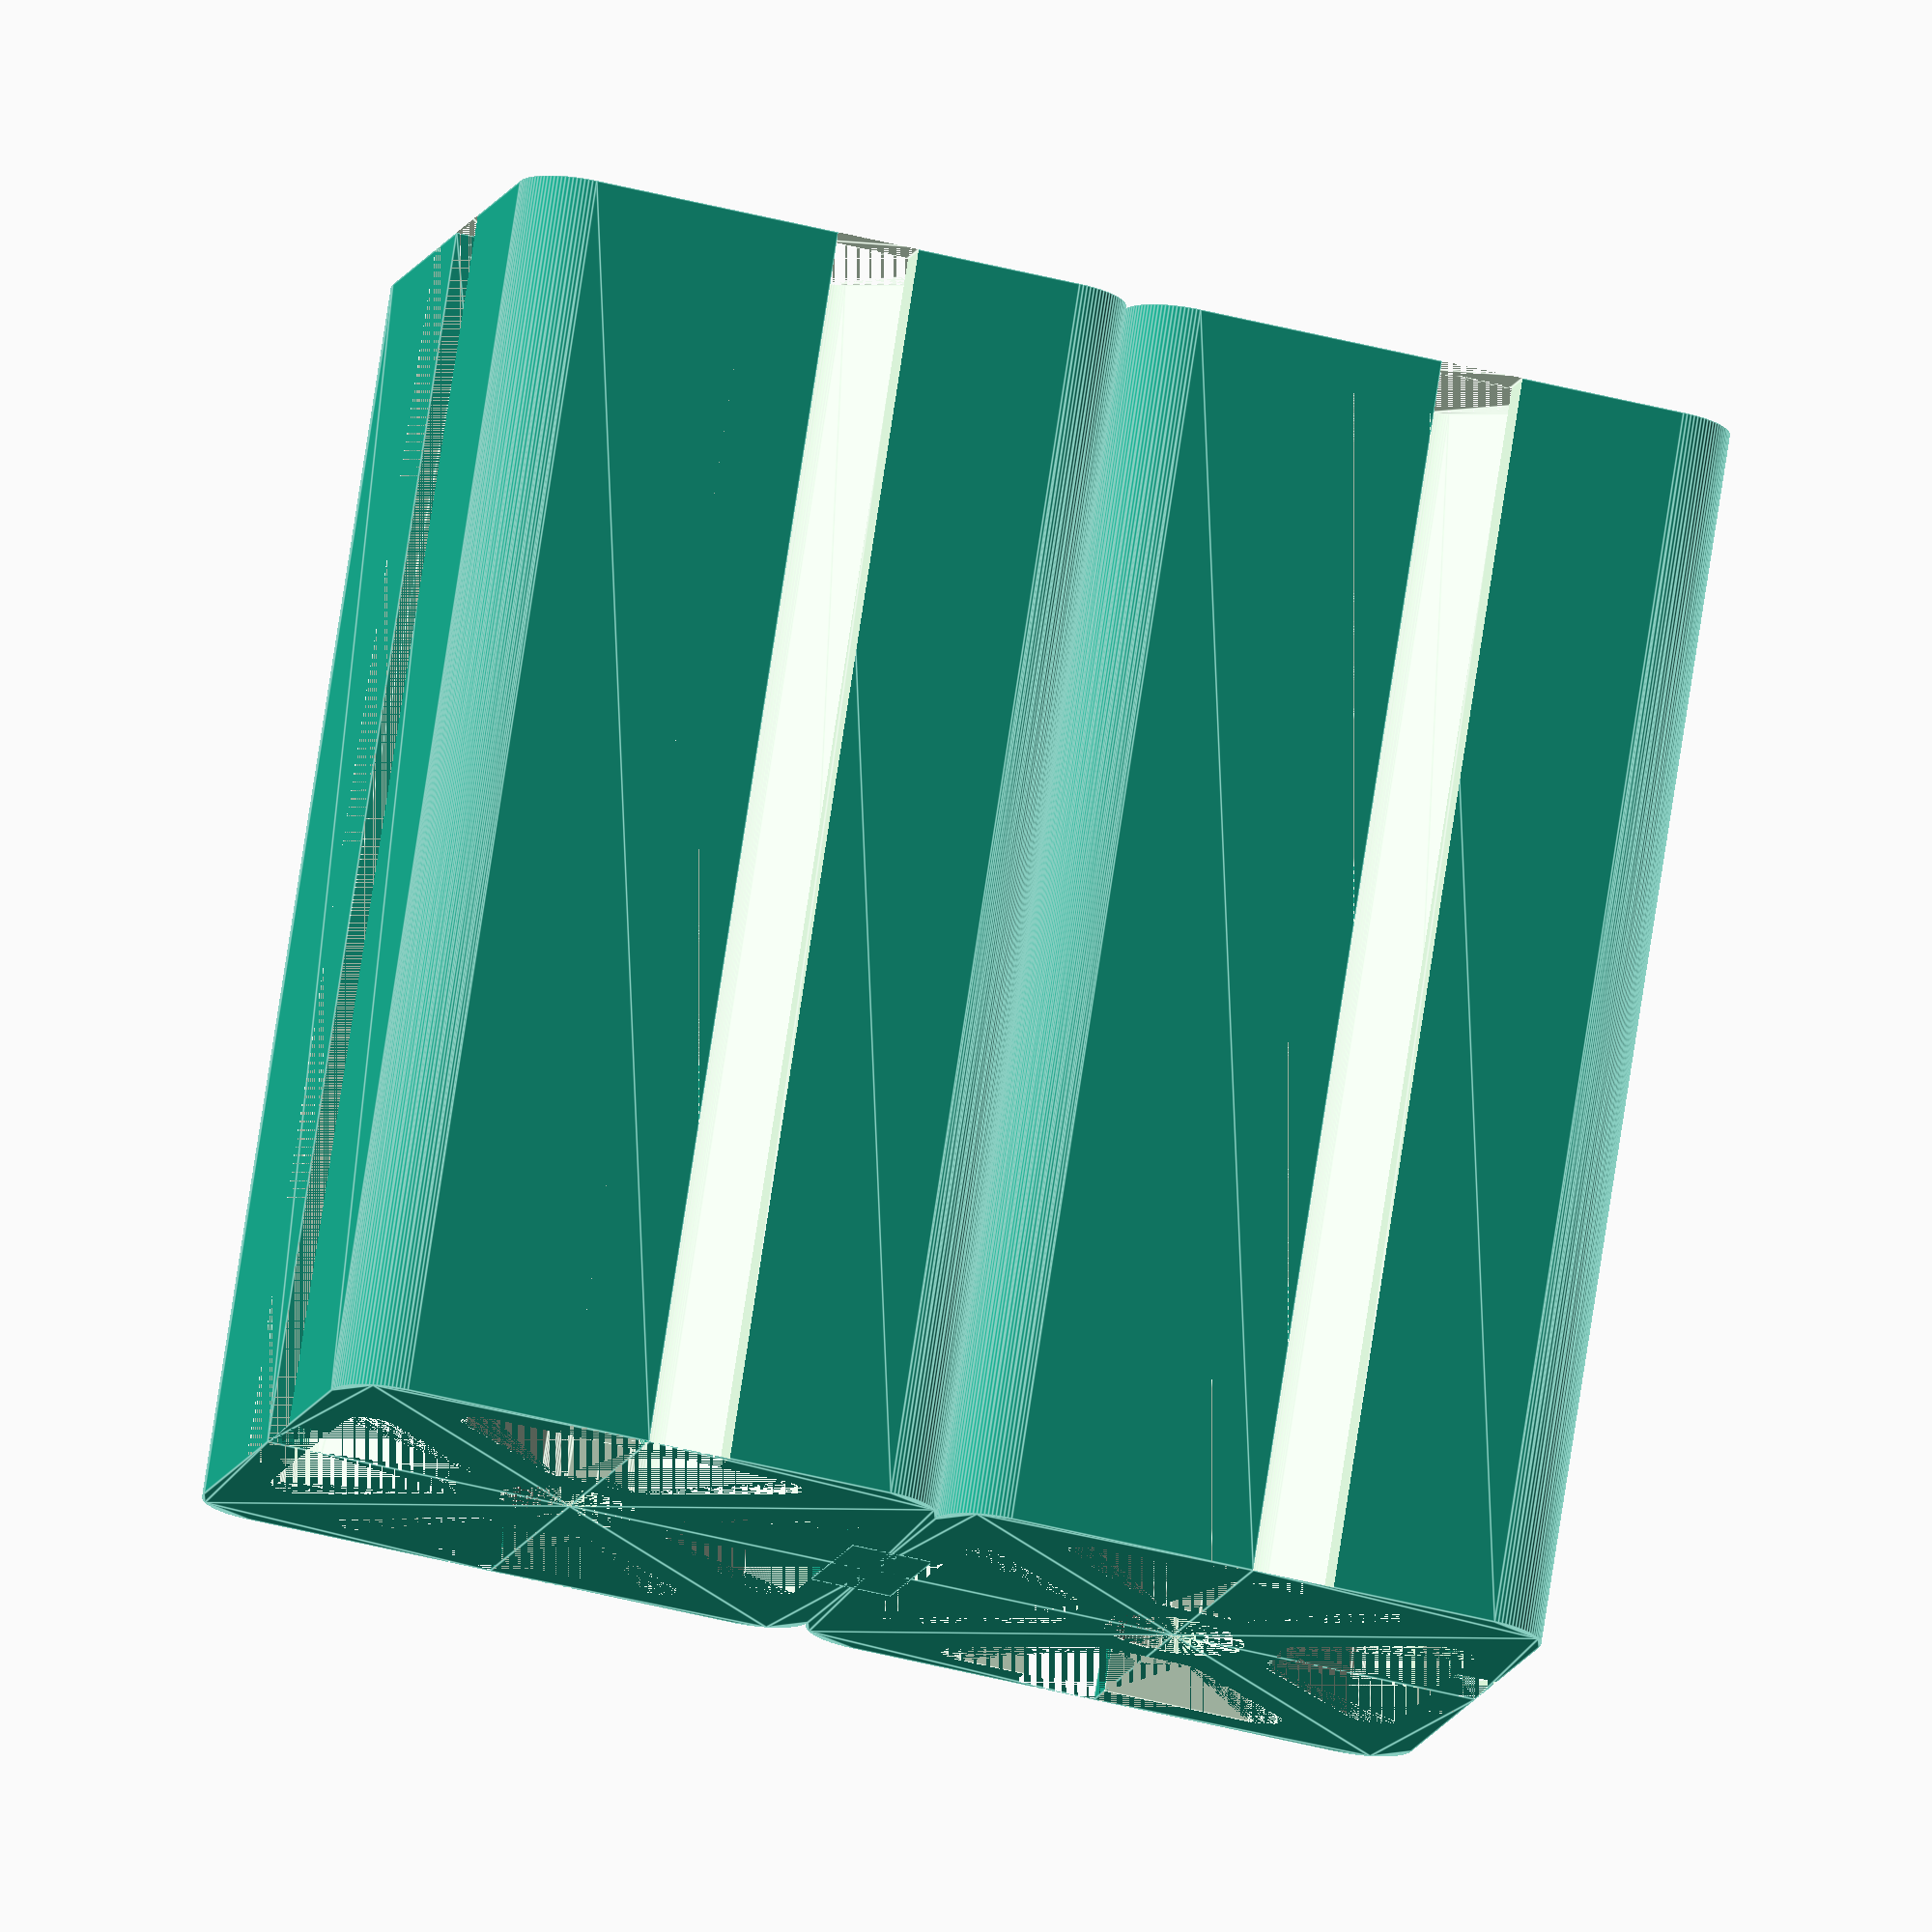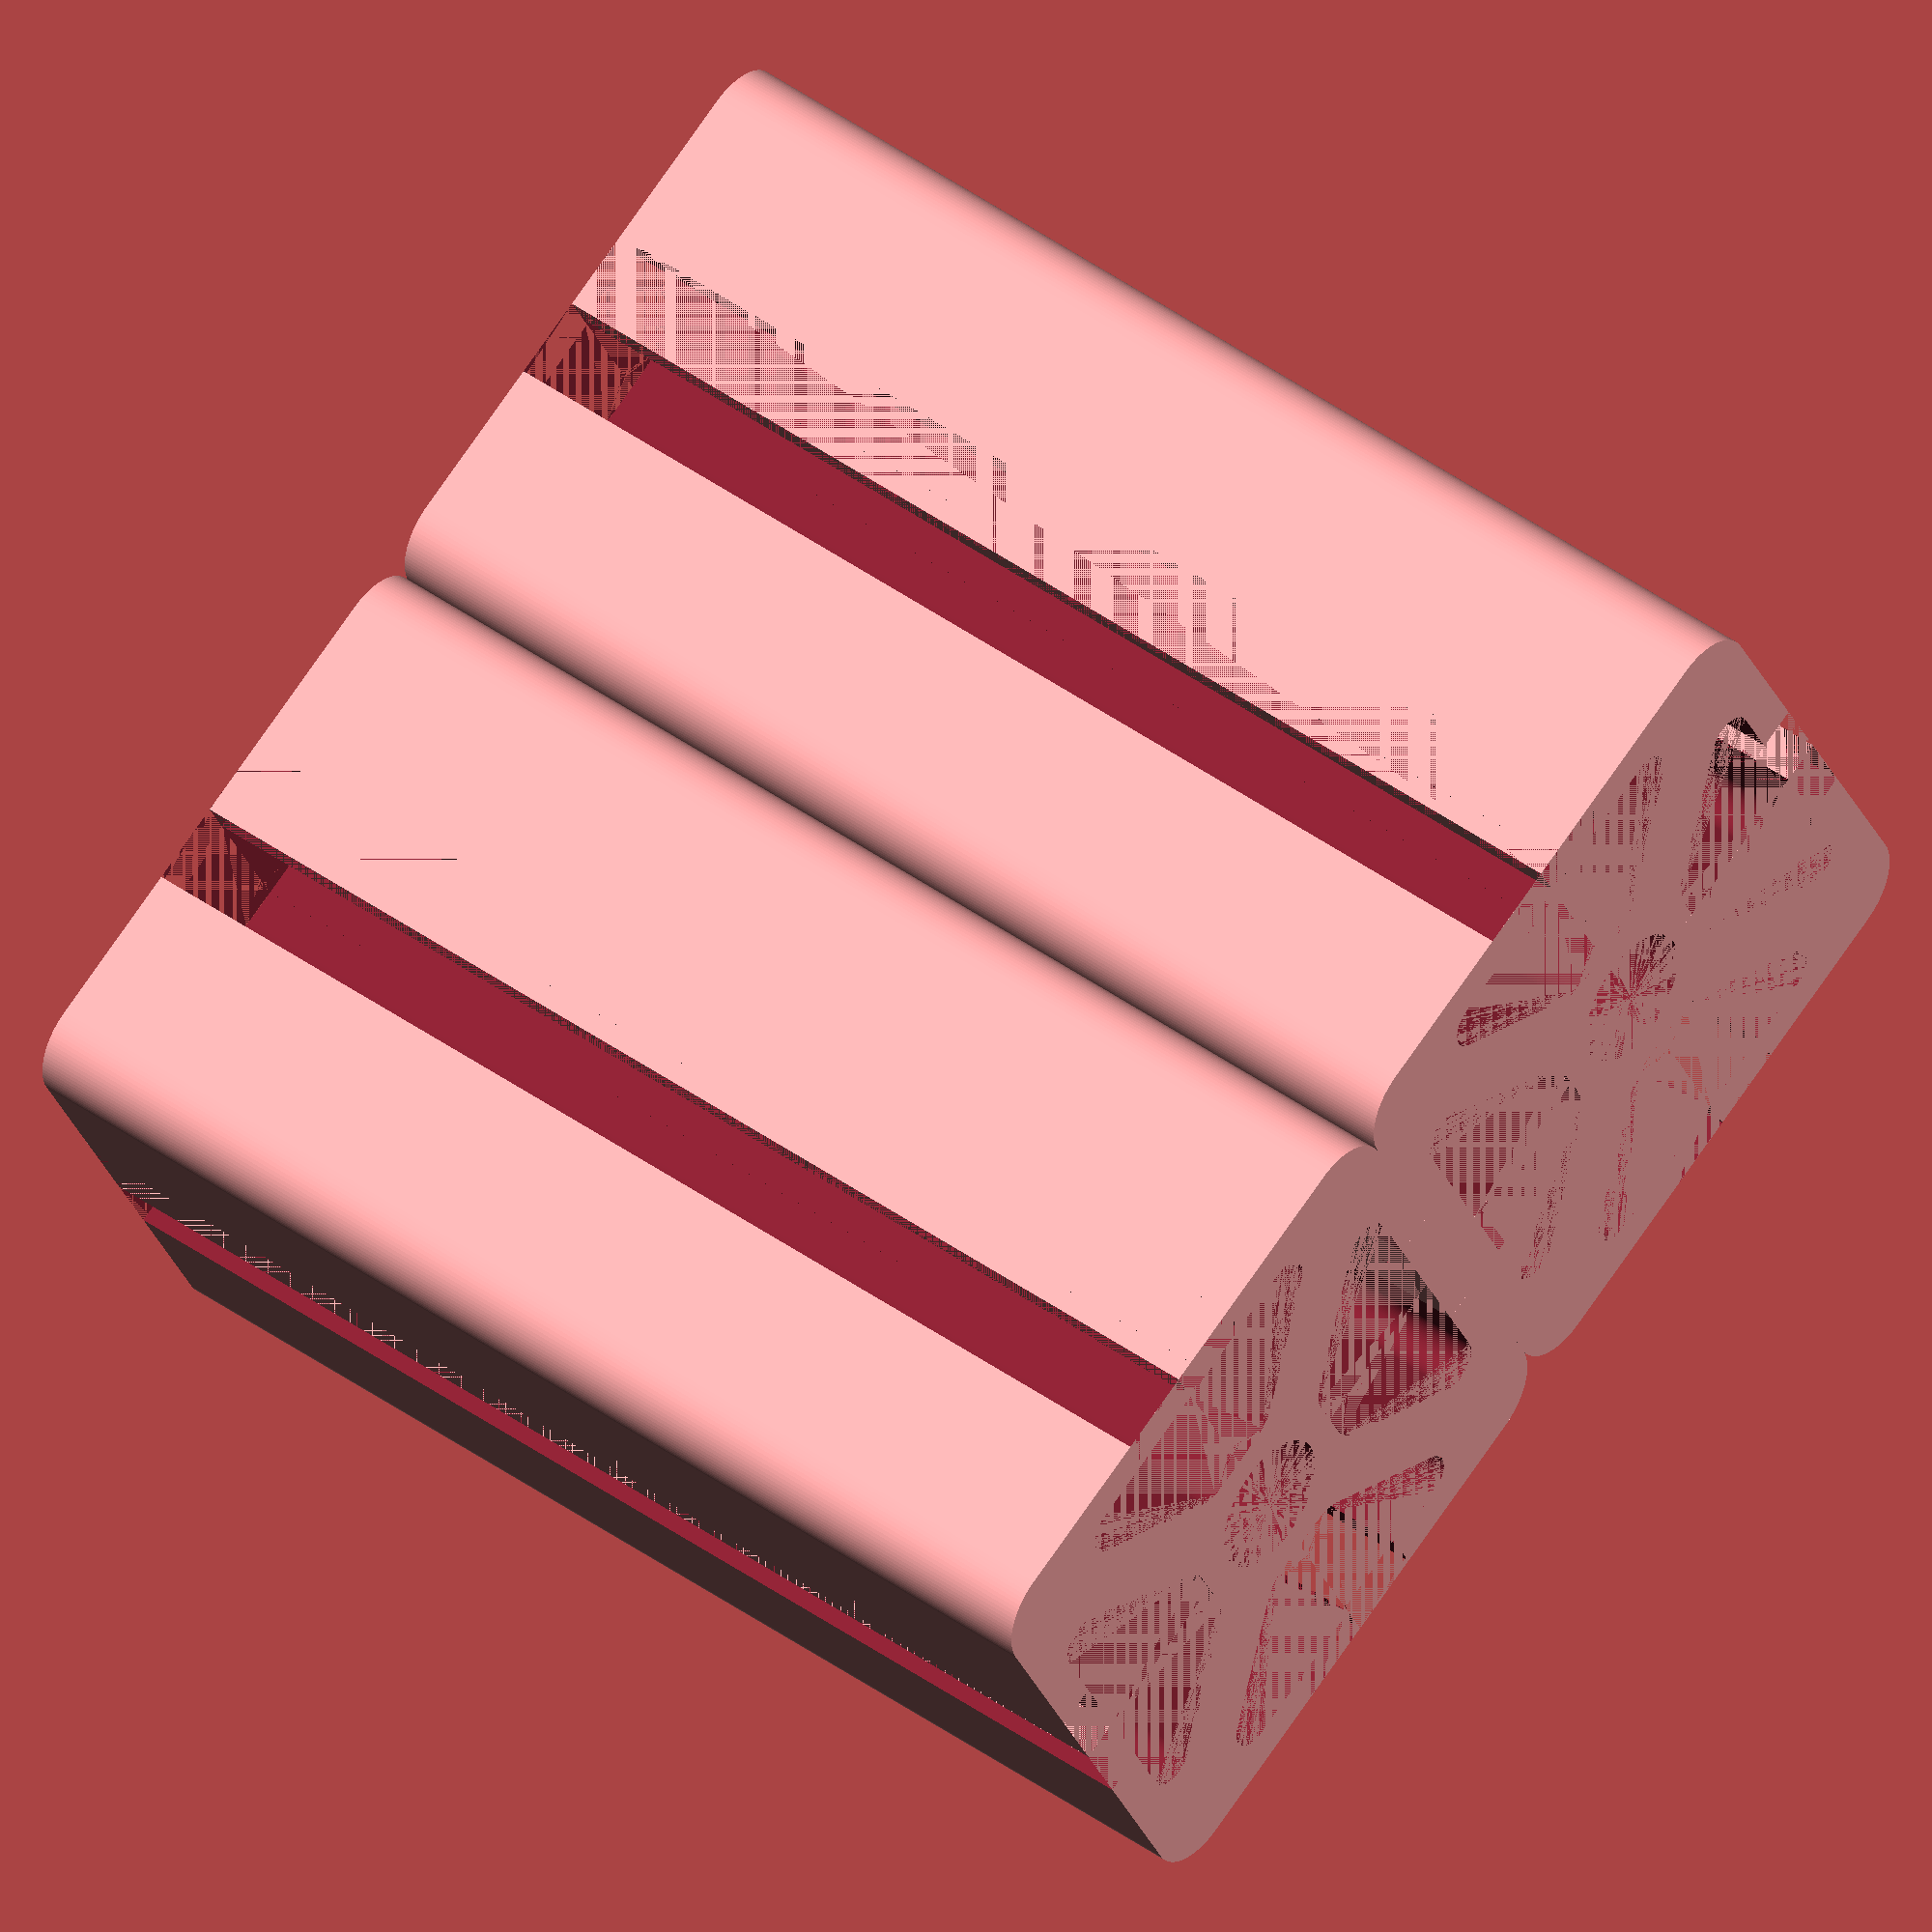
<openscad>
// variables
height = 30; // [1:400]
size = 4; // [4,6,8]
// calculations
s = size/8;
// model
union(){
for (z = [1, 2]) 
{
rotate([0,0,90*z]) translate([-15*s,-15*s,0]) scale([s,s,1]) union(){
for (z = [1, 2, 3, 4]) 
{
	rotate([0,0,90*z]) translate([-15,-15,0]) difference(){
		hull(){
			translate([3,3,0]) cylinder(h=height,r=3,$fn=100);
			translate([9,0,0]) cube([6,6,height]);
			translate([9,9,0]) cube([6,6,height]);
			translate([0,9,0]) cube([6,6,height]);
		}
		hull(){
			translate([7.85,3.3,0]) cylinder(h=height,r=1.3,$fn=100);
			translate([14,2,0]) cube([1,1,height]);
			translate([13.54,8,0]) cylinder(h=height,r=2,$fn=100);
			translate([14,9,0]) cube([1,1,height]);
		}
		hull(){
			translate([11,0,0]) cube([2,2,height]);
			translate([13,0,0]) cube([2,2,height]);
		}
		mirror([5,-5,0]) hull(){
			translate([7.85,3.3,0]) cylinder(h=height,r=1.3,$fn=100);
			translate([14,2,0]) cube([1,1,height]);
			translate([13.54,8,0]) cylinder(h=height,r=2,$fn=100);
			translate([14,9,0]) cube([1,1,height]);
		}
		mirror([5,-5,0]) hull(){
			translate([11,-0.5,0]) cube([3,3,height]);
			translate([13,-0.5,0]) cube([3,3,height]);
		}
		translate([15,15,0]) cylinder(h=height,r=3.4,$fn=100);
	}
}
}
}
	translate([11*s,-2*s,0]) cube([8*s,4*s,height]);
}
</openscad>
<views>
elev=104.5 azim=255.2 roll=351.4 proj=o view=edges
elev=135.3 azim=243.4 roll=230.1 proj=o view=wireframe
</views>
